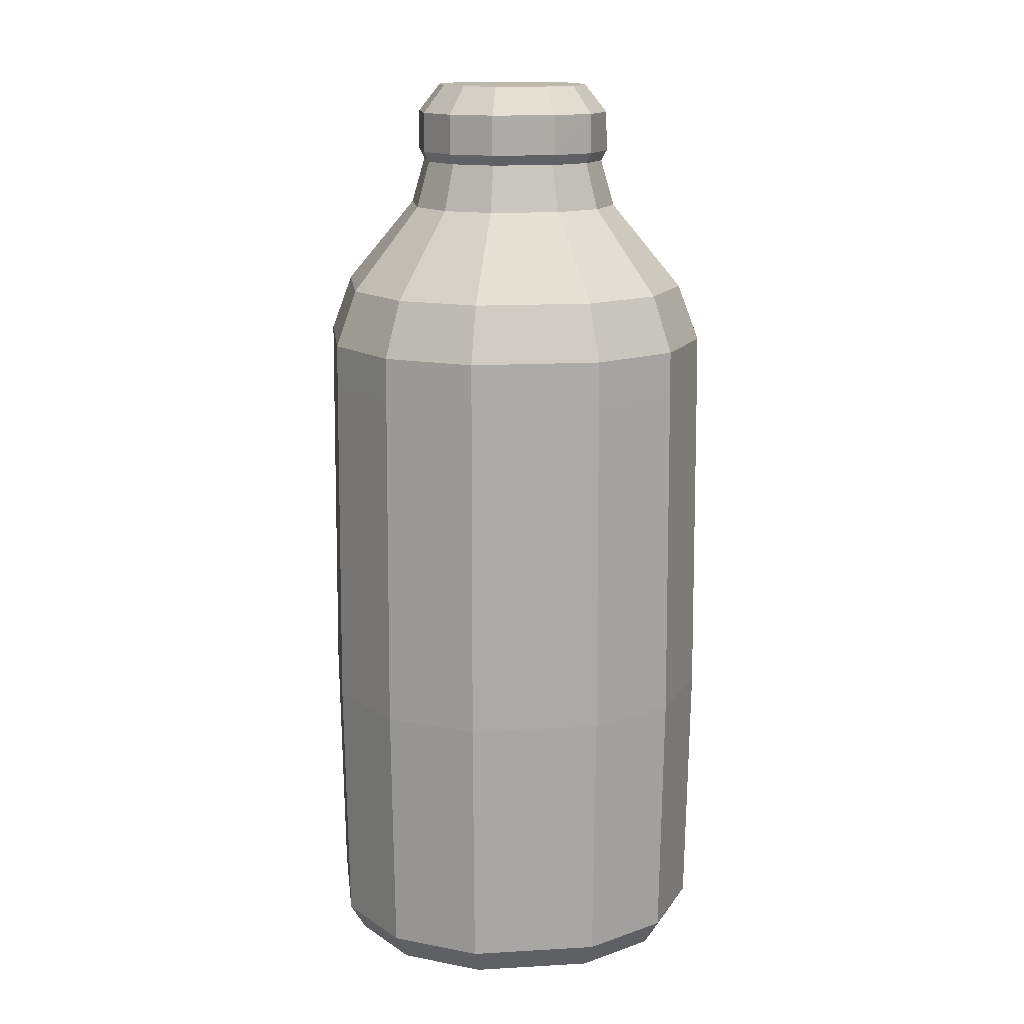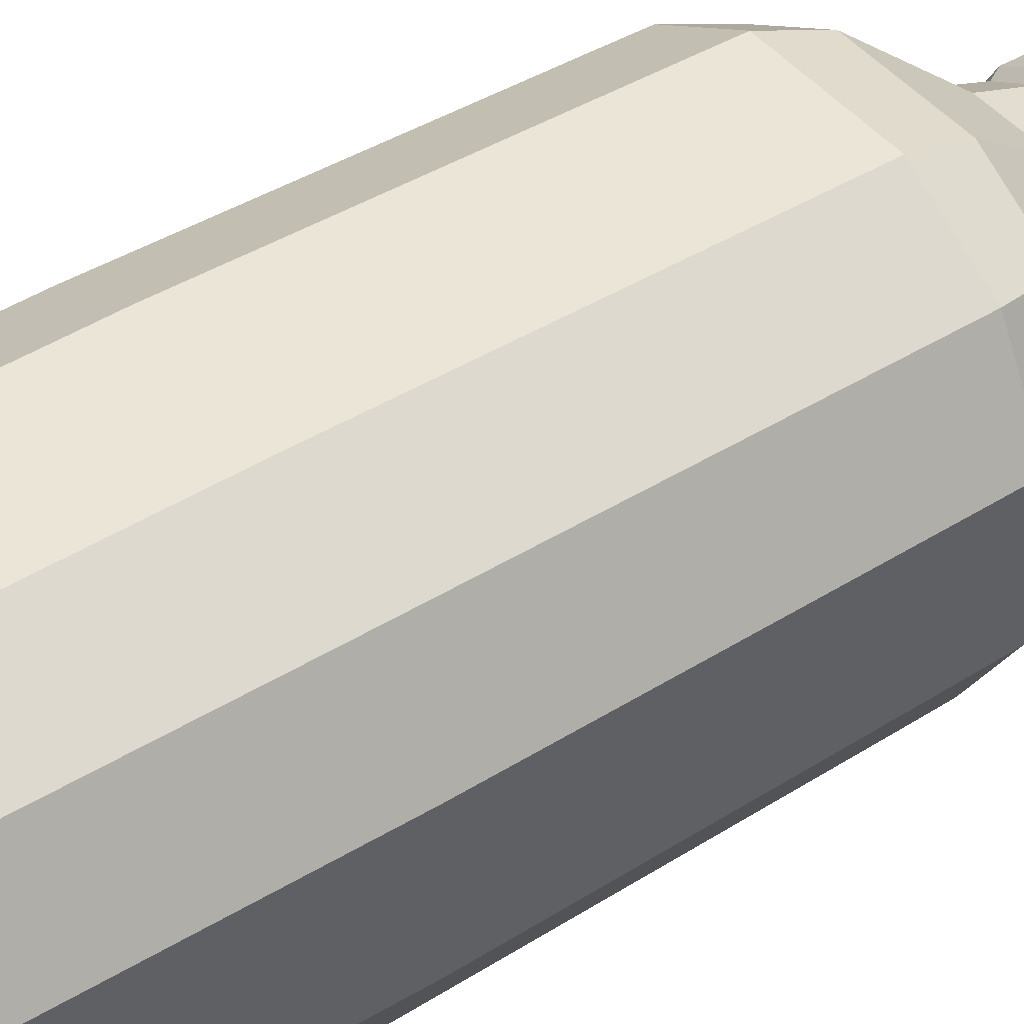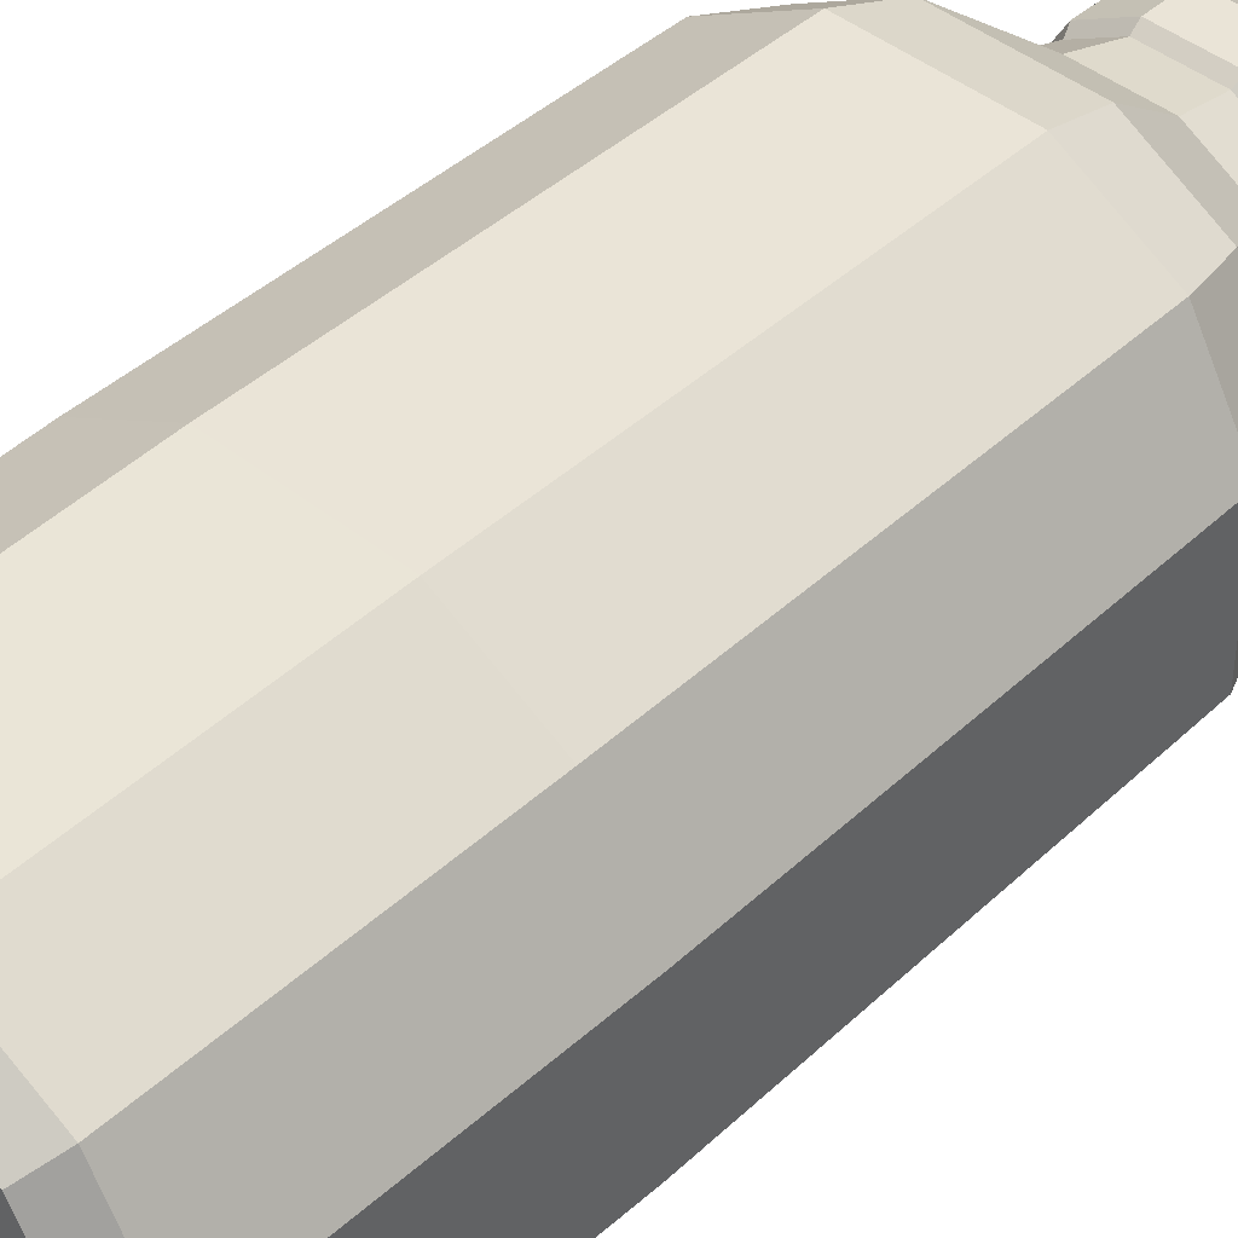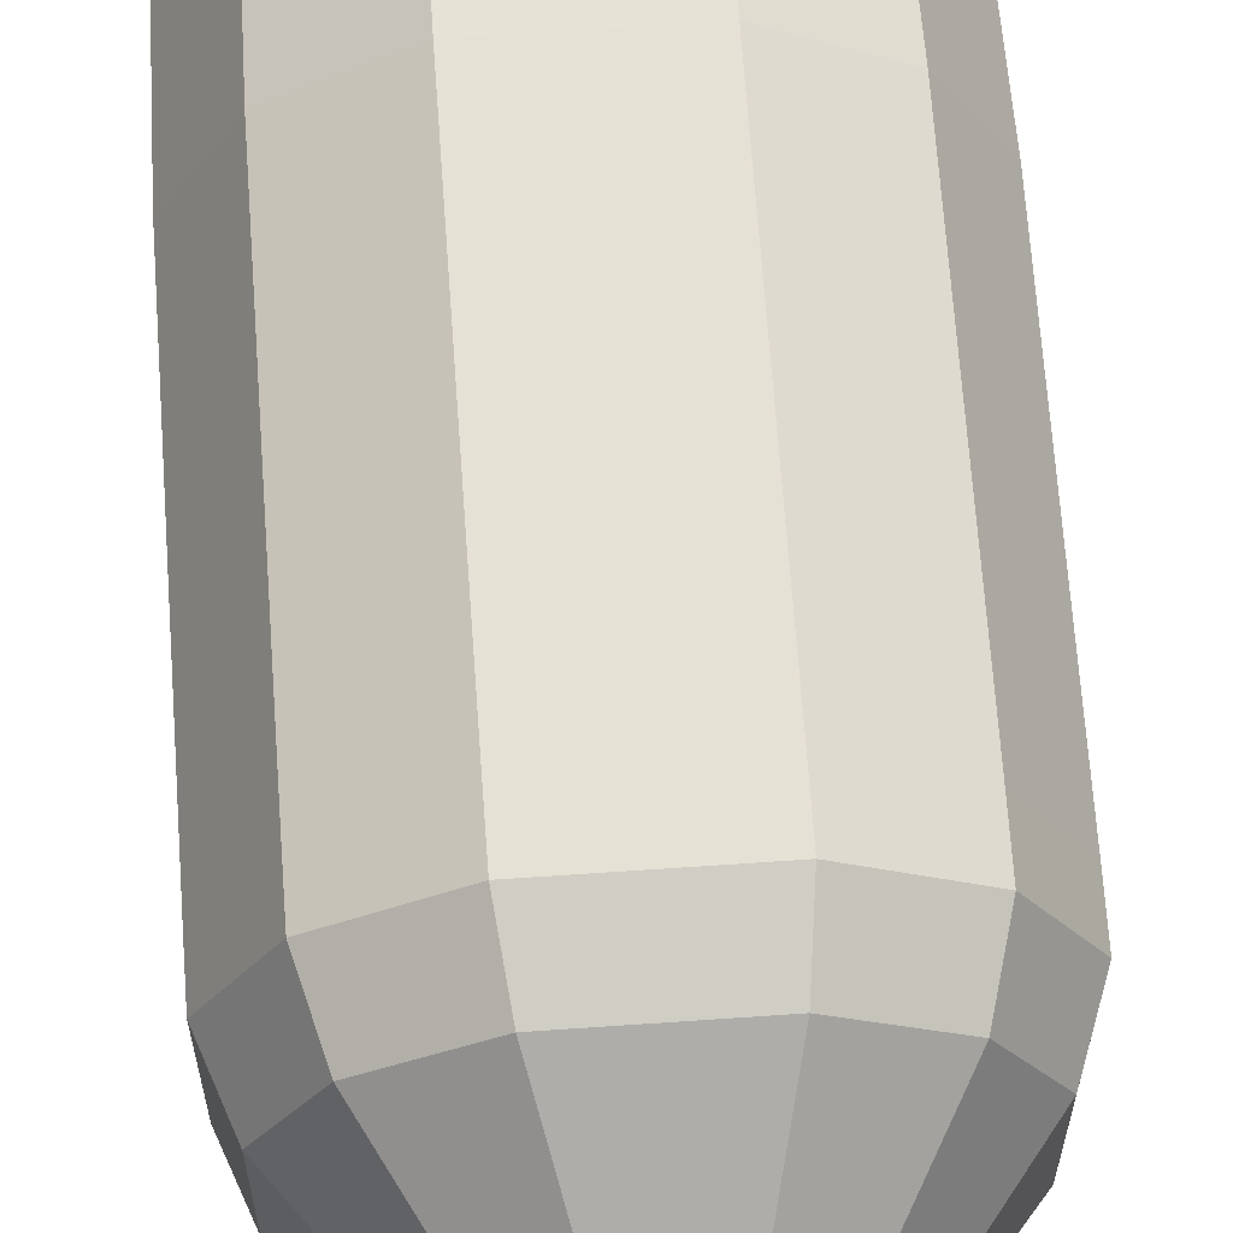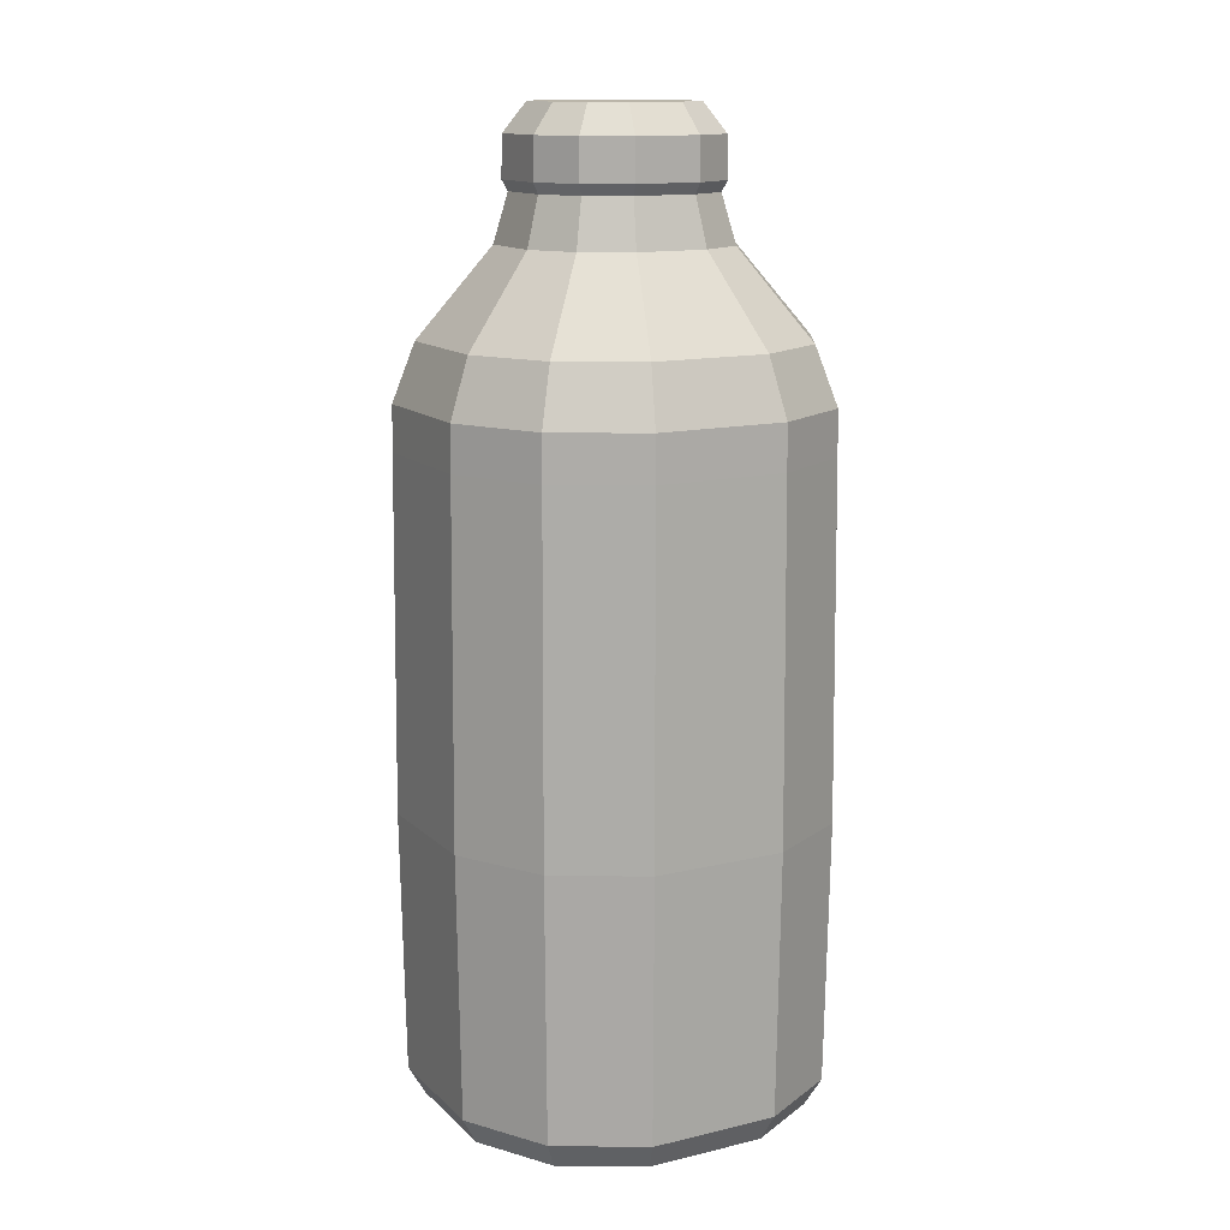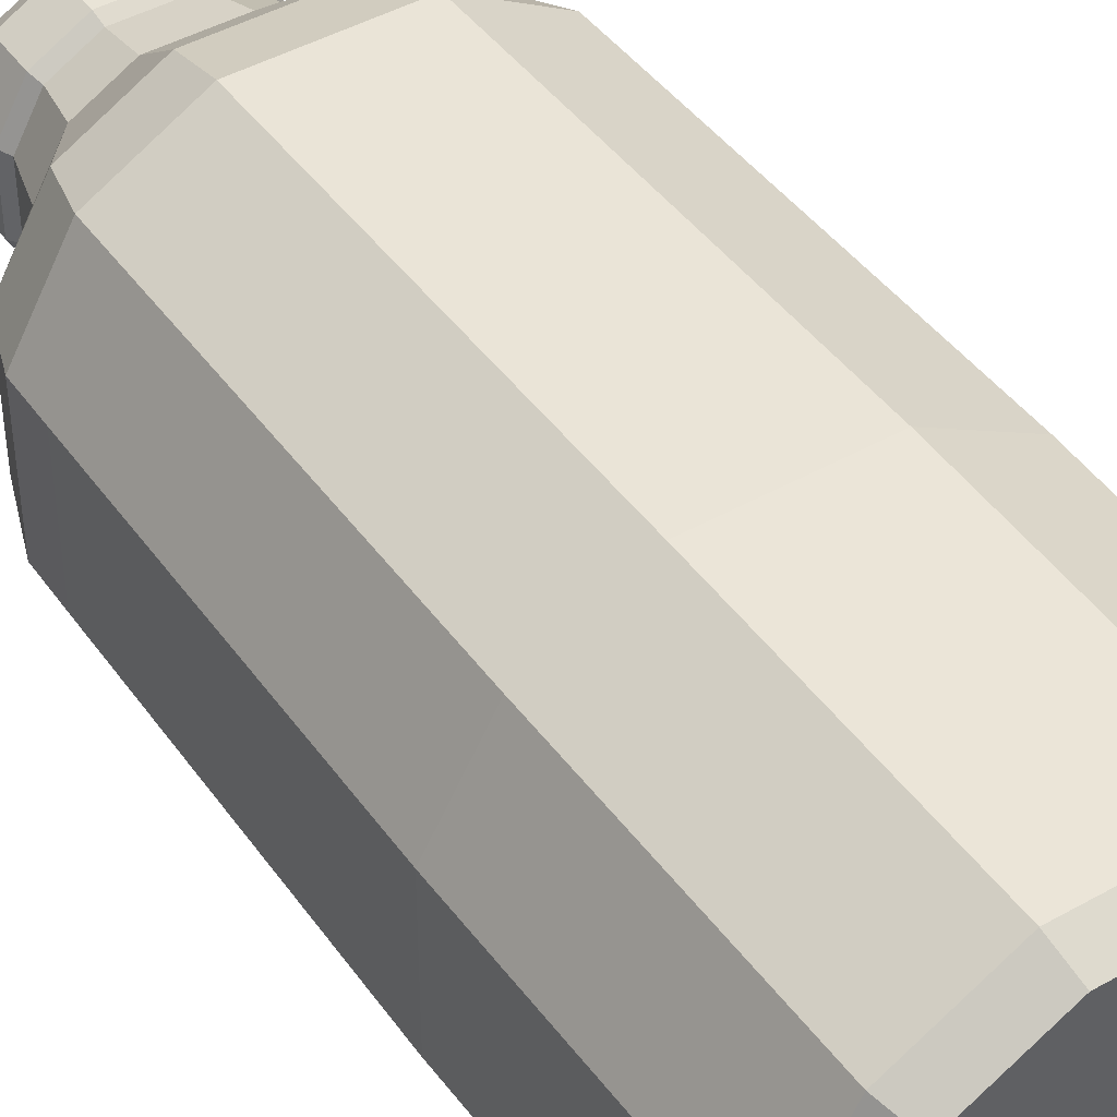
<metadata>
{"format":"obj","ext":"obj","renderer":"f3d","projection":"perspective","resolution":1024,"background":"white","views":[{"elev":14.8,"azim":83.0,"up":"+Y"},{"elev":44.4,"azim":54.2,"up":"+Z"},{"elev":44.0,"azim":43.0,"up":"+Z"},{"elev":64.3,"azim":176.0,"up":"+Z"},{"elev":13.6,"azim":62.0,"up":"+Y"},{"elev":44.4,"azim":-33.4,"up":"+Z"}]}
</metadata>
<code>
g small_bottle_tall_2_Mesh
v -0.02775 0.00525 0.02775
v -0.0249 0.1386 0.0249
v -0.02775 0.00525 -0.02775
v -0.0249 0.1386 -0.0249
v 0.02775 0.00525 0.02775
v 0.0249 0.1386 0.0249
v 0.02775 0.00525 -0.02775
v 0.0249 0.1386 -0.0249
v 0.01218 0.00525 -0.03654
v -0.01218 0.00525 -0.03654
v -0.01093 0.1386 -0.03279
v 0.01093 0.1386 -0.03279
v -0.01218 0.00525 0.03654
v 0.01218 0.00525 0.03654
v 0.01093 0.1386 0.03279
v -0.01093 0.1386 0.03279
v -0.03654 0.00525 -0.01218
v -0.03654 0.00525 0.01218
v -0.03279 0.1386 0.01093
v -0.03279 0.1386 -0.01093
v 0.03654 0.00525 0.01218
v 0.03654 0.00525 -0.01218
v 0.03279 0.1386 -0.01093
v 0.03279 0.1386 0.01093
v 0.01321 0.1635 -0.01321
v 0.005797 0.1635 -0.01739
v -0.01321 0.1635 -0.01321
v -0.01739 0.1635 -0.005797
v -0.03362 -0 0.01121
v -0.02553 -0 0.02553
v -0.01121 -0 -0.03362
v -0.02553 -0 -0.02553
v 0.03362 -0 -0.01121
v 0.02553 -0 -0.02553
v 0.01121 -0 0.03362
v 0.02553 -0 0.02553
v 0.01121 -0 -0.03362
v -0.01121 -0 0.03362
v -0.01121 -0 0.01121
v 0.01121 -0 0.01121
v -0.03362 -0 -0.01121
v 0.03362 -0 0.01121
v -0.01121 -0 -0.01121
v 0.01121 -0 -0.01121
v 0.01739 0.1635 0.005798
v 0.01321 0.1635 0.01321
v -0.005797 0.1635 0.01739
v -0.01321 0.1635 0.01321
v -0.005797 0.1635 -0.01739
v 0.005797 0.1635 0.01739
v -0.01739 0.1635 0.005798
v 0.01739 0.1635 -0.005797
v -0.01844 0.1655 -0.006071
v -0.01397 0.1655 -0.01397
v 0.006072 0.1655 -0.01844
v 0.01397 0.1655 -0.01397
v 0.01844 0.1655 0.006072
v 0.01397 0.1655 0.01397
v -0.006072 0.1655 0.01844
v -0.01397 0.1655 0.01397
v -0.006072 0.1655 -0.01844
v 0.006072 0.1655 0.01844
v 0.01387 0.1731 -0.01387
v 0.006034 0.1731 -0.01829
v -0.01844 0.1655 0.006072
v 0.01844 0.1655 -0.006071
v -0.006034 0.1731 -0.01829
v -0.01387 0.1731 -0.01387
v -0.01829 0.1731 -0.006034
v -0.01829 0.1731 0.006034
v -0.01387 0.1731 0.01387
v -0.006034 0.1731 0.01829
v 0.01829 0.1731 0.006034
v 0.01829 0.1731 -0.006034
v 0.006034 0.1731 0.01829
v 0.01387 0.1731 0.01387
v 0.005797 0.1784 0.005798
v 0.004954 0.1783 0.01419
v -0.005797 0.1784 0.005798
v -0.004955 0.1783 0.01419
v 0.004954 0.1783 -0.01419
v 0.005797 0.1784 -0.005797
v -0.004955 0.1783 -0.01419
v -0.005797 0.1784 -0.005797
v 0.01419 0.1783 -0.004954
v 0.01419 0.1783 0.004955
v -0.01419 0.1783 -0.004954
v -0.01419 0.1783 0.004955
v -0.01085 0.1783 -0.01085
v 0.01085 0.1783 -0.01085
v 0.01085 0.1783 0.01085
v -0.01085 0.1783 0.01085
v -0.02785 0.1279 0.02785
v -0.02785 0.1279 -0.02785
v 0.02786 0.1279 -0.02785
v 0.02786 0.1279 0.02785
v 0.01223 0.1279 0.03668
v -0.01223 0.1279 0.03668
v -0.01223 0.1279 -0.03668
v 0.01223 0.1279 -0.03668
v 0.03668 0.1279 -0.01223
v 0.03668 0.1279 0.01223
v -0.03668 0.1279 0.01223
v -0.03668 0.1279 -0.01223
v 0.01988 0.1546 -0.006626
v -0.01988 0.1546 0.006627
v -0.0151 0.1546 0.0151
v -0.006626 0.1546 0.01988
v 0.006626 0.1546 0.01988
v -0.0151 0.1546 -0.01509
v -0.01988 0.1546 -0.006626
v 0.0151 0.1546 -0.01509
v 0.006626 0.1546 -0.01988
v -0.006626 0.1546 -0.01988
v 0.0151 0.1546 0.0151
v 0.01988 0.1546 0.006627
v -0.02835 0.05429 -0.02835
v 0.02835 0.05429 -0.02835
v 0.02835 0.05429 0.02835
v 0.01244 0.05429 0.03733
v -0.01244 0.05429 0.03733
v -0.01244 0.05429 -0.03733
v 0.01244 0.05429 -0.03733
v 0.03733 0.05429 -0.01244
v 0.03733 0.05429 0.01244
v -0.03733 0.05429 0.01244
v -0.03733 0.05429 -0.01244
v -0.02835 0.05429 0.02835
v -0.02792 0.1195 0.02792
v -0.02792 0.1195 -0.02792
v 0.02792 0.1195 -0.02792
v 0.02792 0.1195 0.02792
v 0.01226 0.1195 0.03677
v -0.01226 0.1195 0.03677
v -0.01226 0.1195 -0.03677
v 0.01226 0.1195 -0.03677
v 0.03677 0.1195 -0.01226
v 0.03677 0.1195 0.01226
v -0.03677 0.1195 0.01226
v -0.03677 0.1195 -0.01226
g small_bottle_tall_2_Material
f 104 4 94
f 100 8 95
f 102 6 96
f 98 2 93
f 13 35 14
f 114 27 49
f 106 28 111
f 105 25 52
f 18 30 1
f 14 36 5
f 6 97 96
f 15 98 97
f 4 99 94
f 99 12 100
f 10 37 31
f 13 30 38
f 21 33 22
f 9 34 37
f 106 48 51
f 108 50 47
f 111 27 110
f 113 25 112
f 114 26 113
f 116 46 115
f 17 29 18
f 21 36 42
f 8 101 95
f 23 102 101
f 2 103 93
f 103 20 104
f 40 36 35
f 39 30 29
f 40 38 39
f 37 43 31
f 44 39 43
f 32 43 41
f 43 29 41
f 34 44 37
f 33 40 44
f 22 34 7
f 10 32 3
f 17 32 41
f 108 48 107
f 116 52 45
f 109 46 50
f 25 55 56
f 51 53 28
f 27 61 49
f 50 59 47
f 27 53 54
f 48 65 51
f 48 59 60
f 45 66 57
f 46 62 50
f 46 57 58
f 25 66 52
f 49 55 26
f 55 63 56
f 65 69 53
f 61 68 67
f 62 72 59
f 53 68 54
f 65 71 70
f 59 71 60
f 66 73 57
f 62 76 75
f 79 92 80
f 77 91 86
f 79 78 77
f 81 84 82
f 84 77 82
f 90 82 85
f 82 86 85
f 89 84 83
f 84 88 79
f 55 67 64
f 66 63 74
f 57 76 58
f 89 69 87
f 90 64 81
f 91 73 86
f 92 72 80
f 89 67 68
f 81 67 83
f 91 75 76
f 78 72 75
f 92 70 71
f 87 70 88
f 90 74 63
f 86 74 85
f 103 140 139
f 93 139 129
f 137 102 138
f 95 137 131
f 99 136 135
f 94 135 130
f 133 98 134
f 96 133 132
f 134 93 129
f 138 96 132
f 136 95 131
f 140 94 130
f 15 115 109
f 24 105 116
f 16 107 2
f 24 115 6
f 11 113 12
f 12 112 8
f 20 110 4
f 15 108 16
f 19 107 106
f 23 112 105
f 19 111 20
f 11 110 114
f 127 3 17
f 123 7 9
f 125 5 21
f 121 1 13
f 5 120 14
f 120 13 14
f 3 122 10
f 122 9 10
f 7 124 22
f 22 125 21
f 1 126 18
f 126 17 18
f 127 130 117
f 123 131 118
f 125 132 119
f 121 129 128
f 132 120 119
f 133 121 120
f 130 122 117
f 135 123 122
f 131 124 118
f 137 125 124
f 129 126 128
f 126 140 127
f 104 20 4
f 100 12 8
f 102 24 6
f 98 16 2
f 13 38 35
f 114 110 27
f 106 51 28
f 105 112 25
f 18 29 30
f 14 35 36
f 6 15 97
f 15 16 98
f 4 11 99
f 99 11 12
f 10 9 37
f 13 1 30
f 21 42 33
f 9 7 34
f 106 107 48
f 108 109 50
f 111 28 27
f 113 26 25
f 114 49 26
f 116 45 46
f 17 41 29
f 21 5 36
f 8 23 101
f 23 24 102
f 2 19 103
f 103 19 20
f 40 42 36
f 39 38 30
f 40 35 38
f 37 44 43
f 44 40 39
f 32 31 43
f 43 39 29
f 34 33 44
f 33 42 40
f 22 33 34
f 10 31 32
f 17 3 32
f 108 47 48
f 116 105 52
f 109 115 46
f 25 26 55
f 51 65 53
f 27 54 61
f 50 62 59
f 27 28 53
f 48 60 65
f 48 47 59
f 45 52 66
f 46 58 62
f 46 45 57
f 25 56 66
f 49 61 55
f 55 64 63
f 65 70 69
f 61 54 68
f 62 75 72
f 53 69 68
f 65 60 71
f 59 72 71
f 66 74 73
f 62 58 76
f 79 88 92
f 77 78 91
f 79 80 78
f 81 83 84
f 84 79 77
f 90 81 82
f 82 77 86
f 89 87 84
f 84 87 88
f 55 61 67
f 66 56 63
f 57 73 76
f 89 68 69
f 90 63 64
f 91 76 73
f 92 71 72
f 89 83 67
f 81 64 67
f 91 78 75
f 78 80 72
f 92 88 70
f 87 69 70
f 90 85 74
f 86 73 74
f 103 104 140
f 93 103 139
f 137 101 102
f 95 101 137
f 99 100 136
f 94 99 135
f 133 97 98
f 96 97 133
f 134 98 93
f 138 102 96
f 136 100 95
f 140 104 94
f 15 6 115
f 24 23 105
f 16 108 107
f 24 116 115
f 11 114 113
f 12 113 112
f 20 111 110
f 15 109 108
f 19 2 107
f 23 8 112
f 19 106 111
f 11 4 110
f 127 117 3
f 123 118 7
f 125 119 5
f 121 128 1
f 5 119 120
f 120 121 13
f 3 117 122
f 122 123 9
f 7 118 124
f 22 124 125
f 1 128 126
f 126 127 17
f 127 140 130
f 123 136 131
f 125 138 132
f 121 134 129
f 132 133 120
f 133 134 121
f 130 135 122
f 135 136 123
f 131 137 124
f 137 138 125
f 129 139 126
f 126 139 140

</code>
